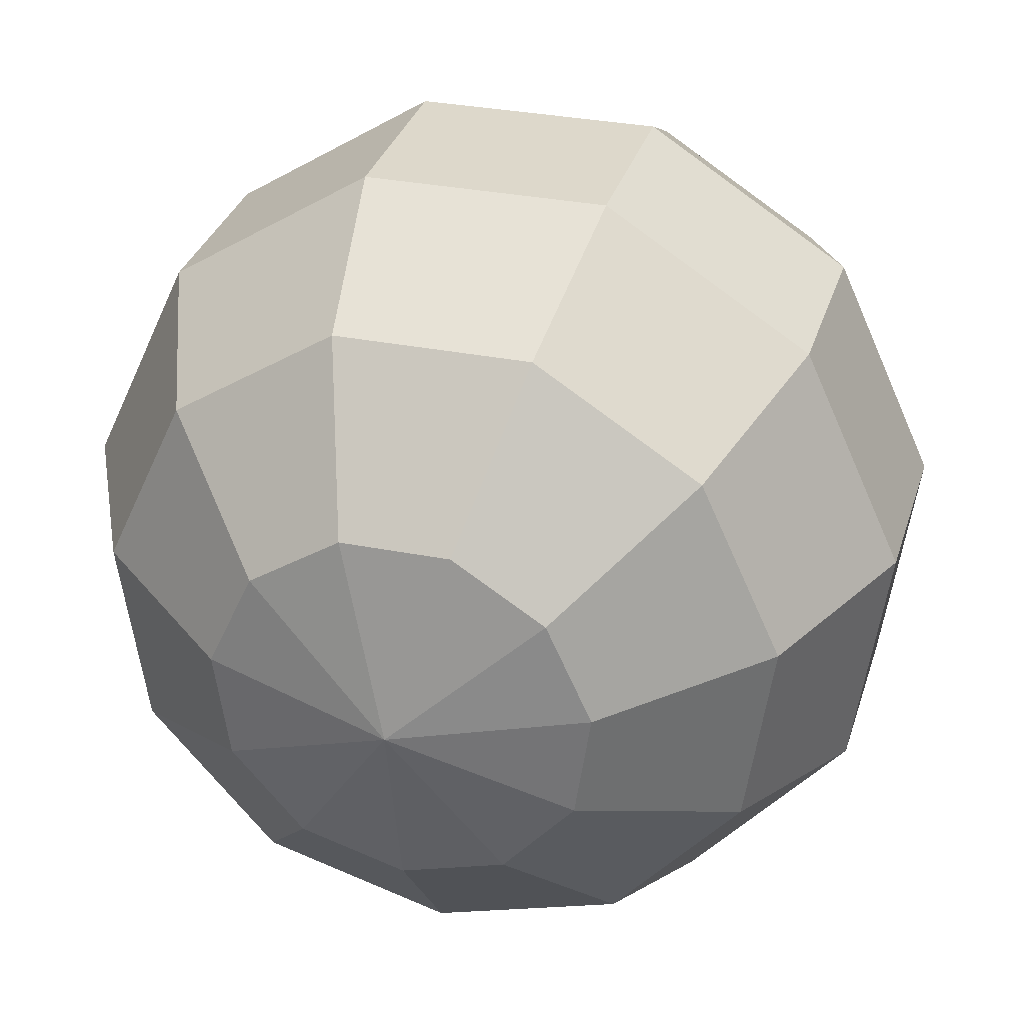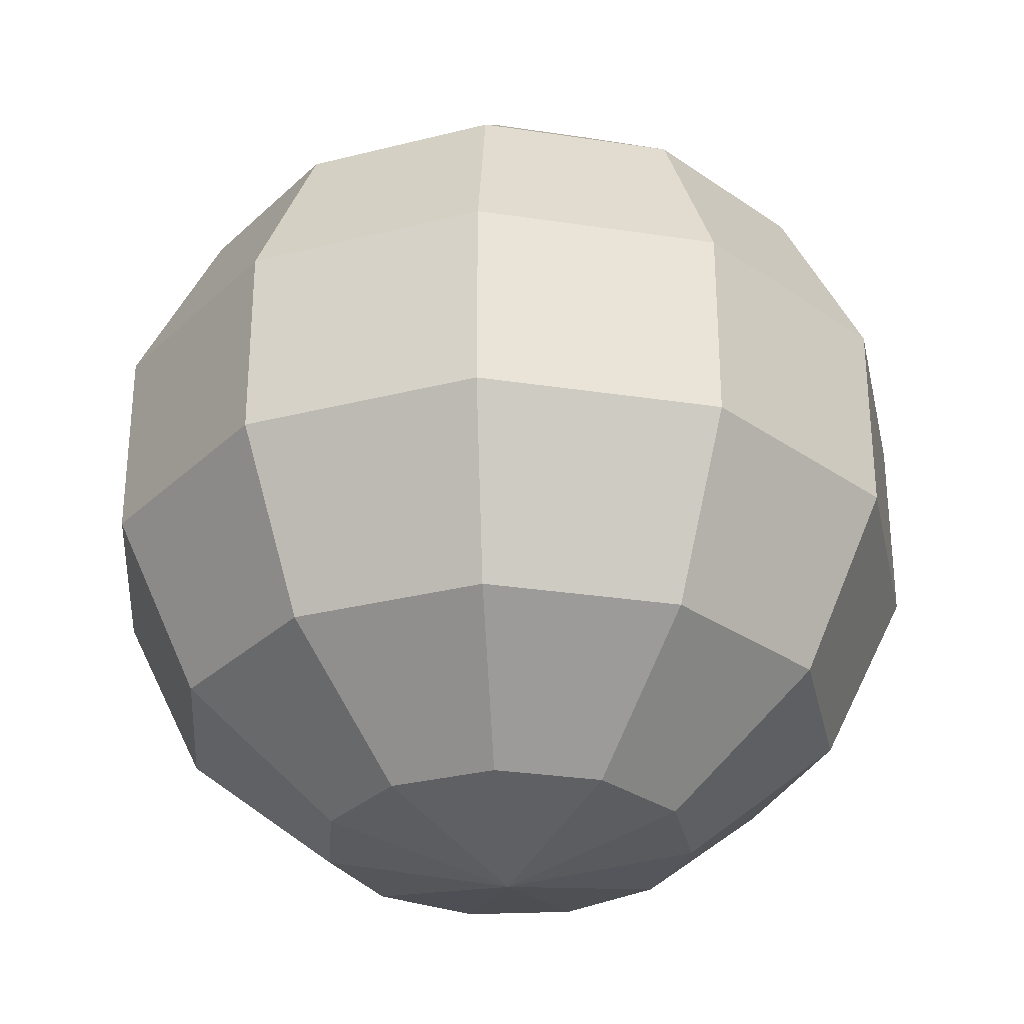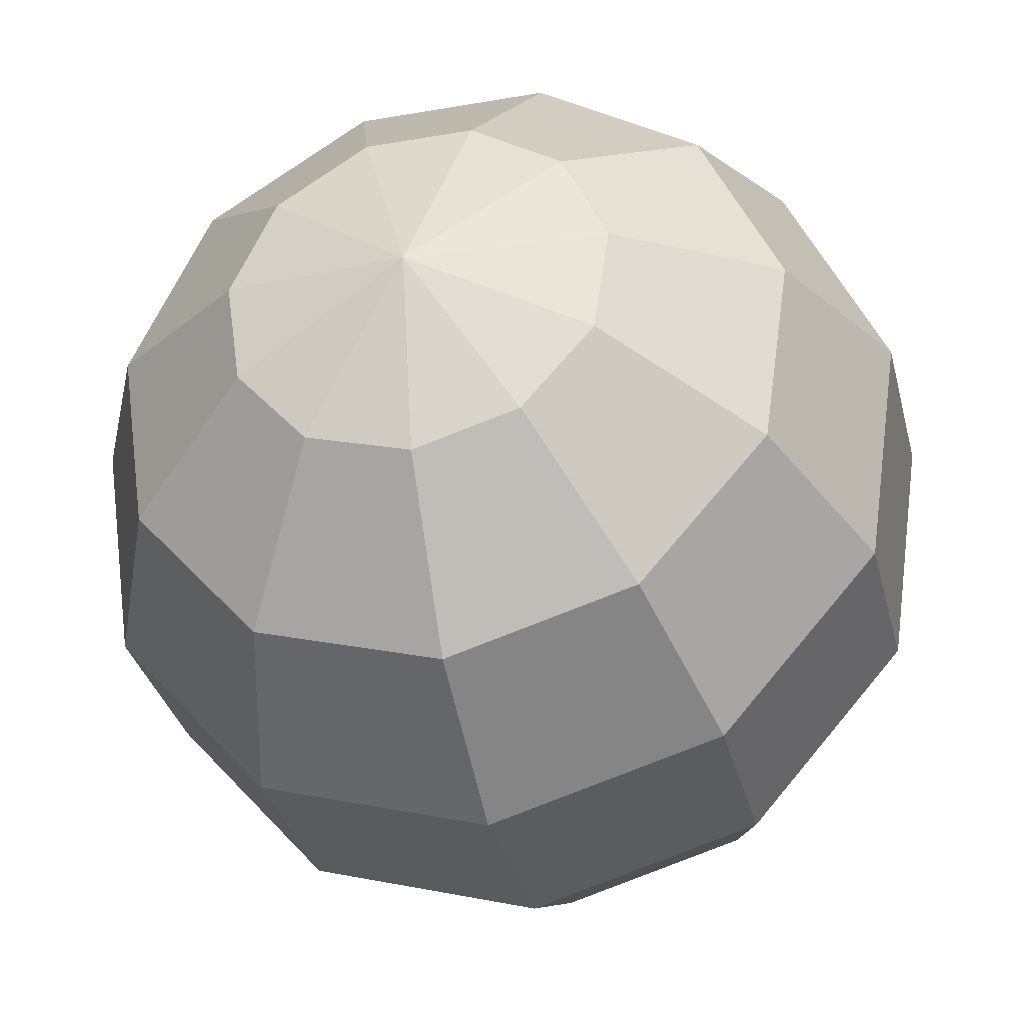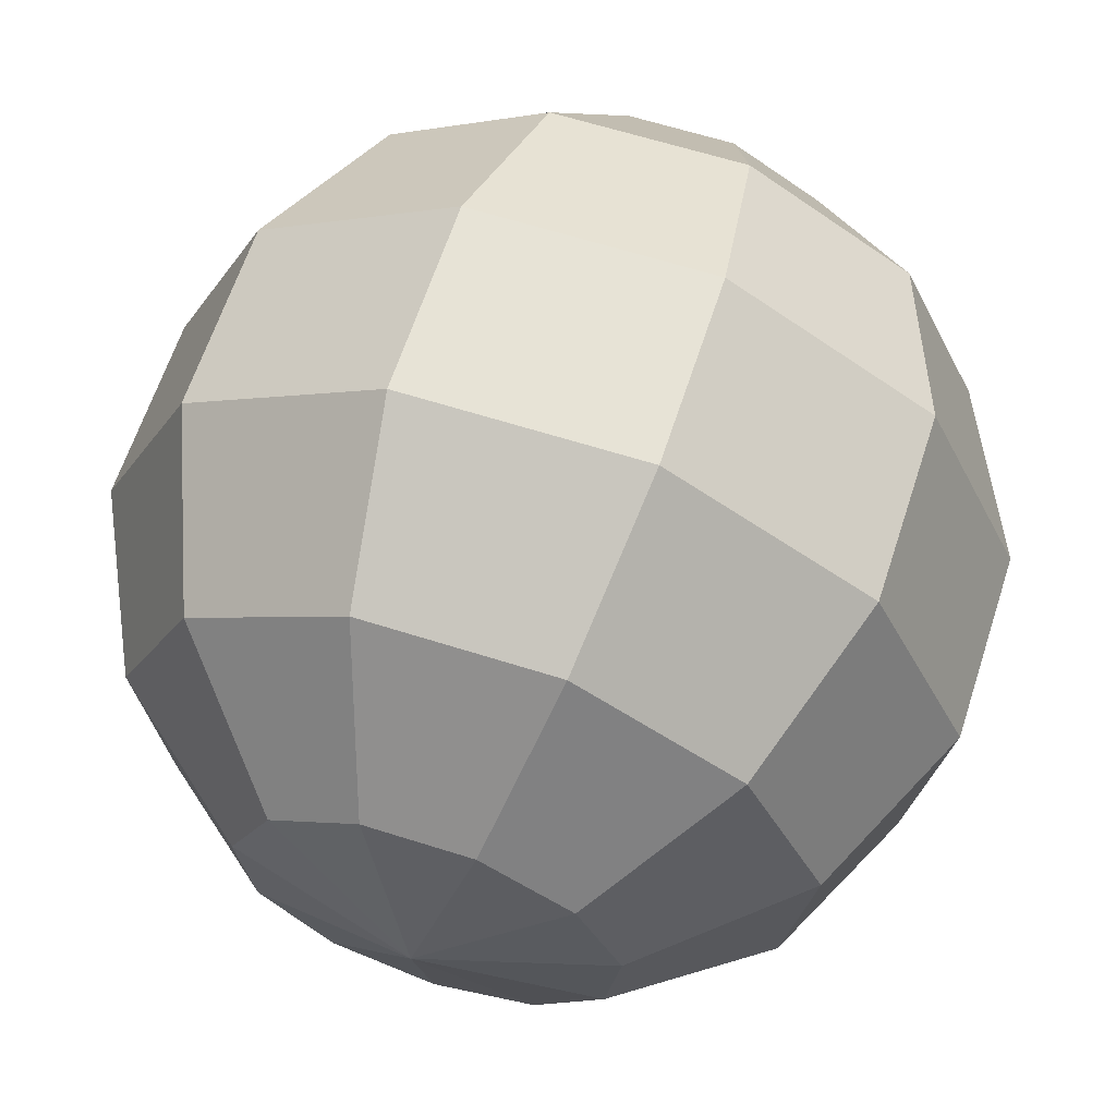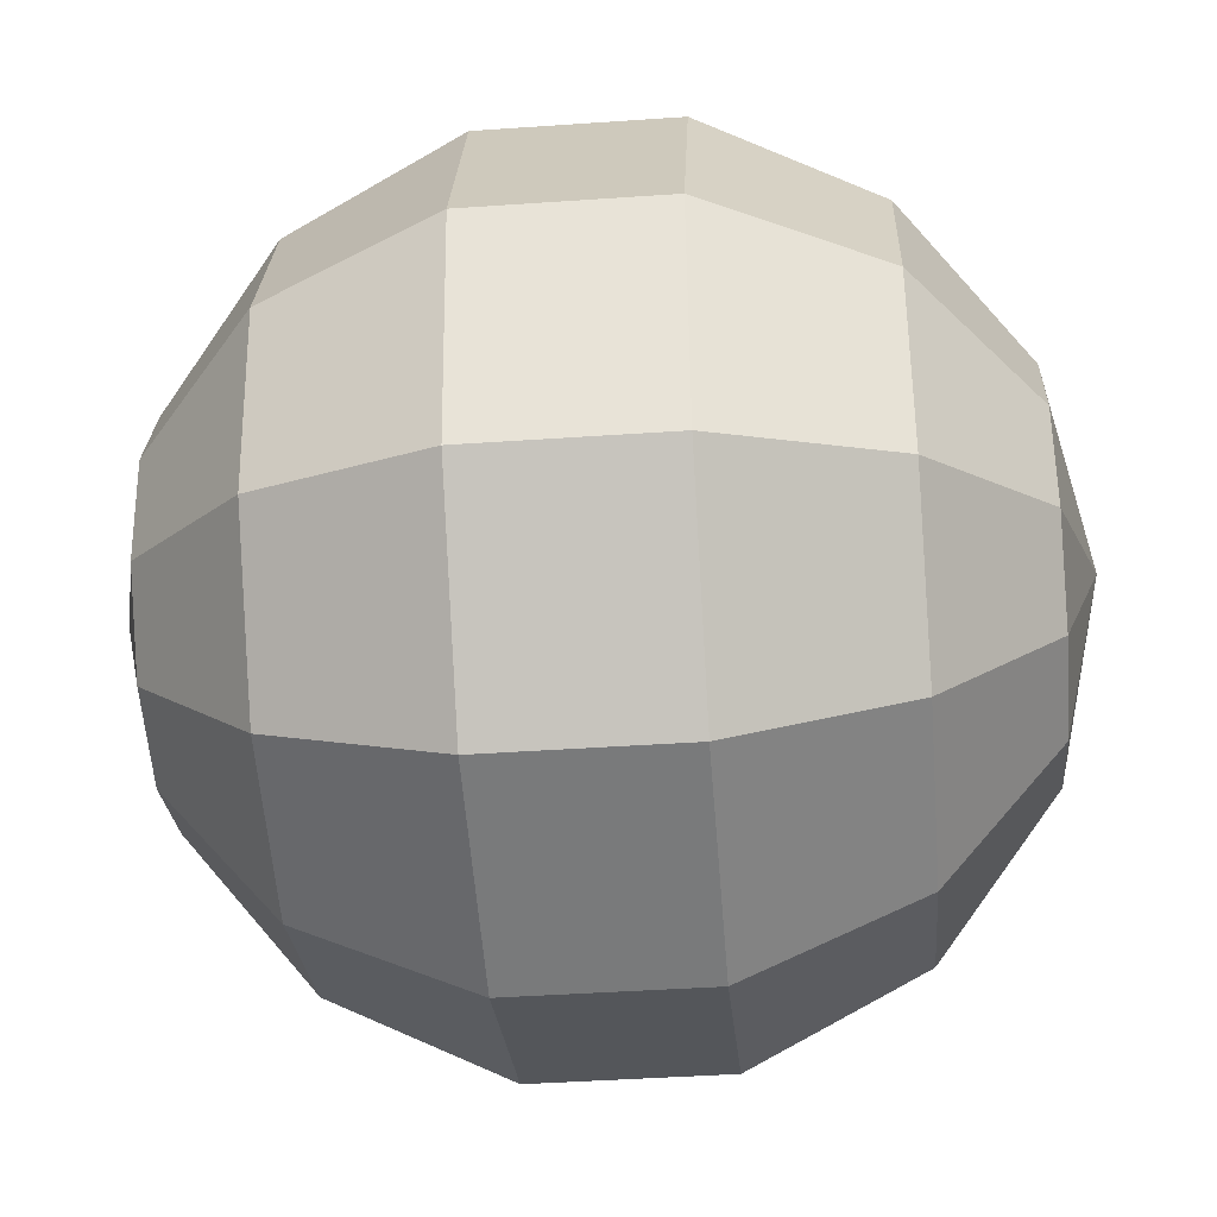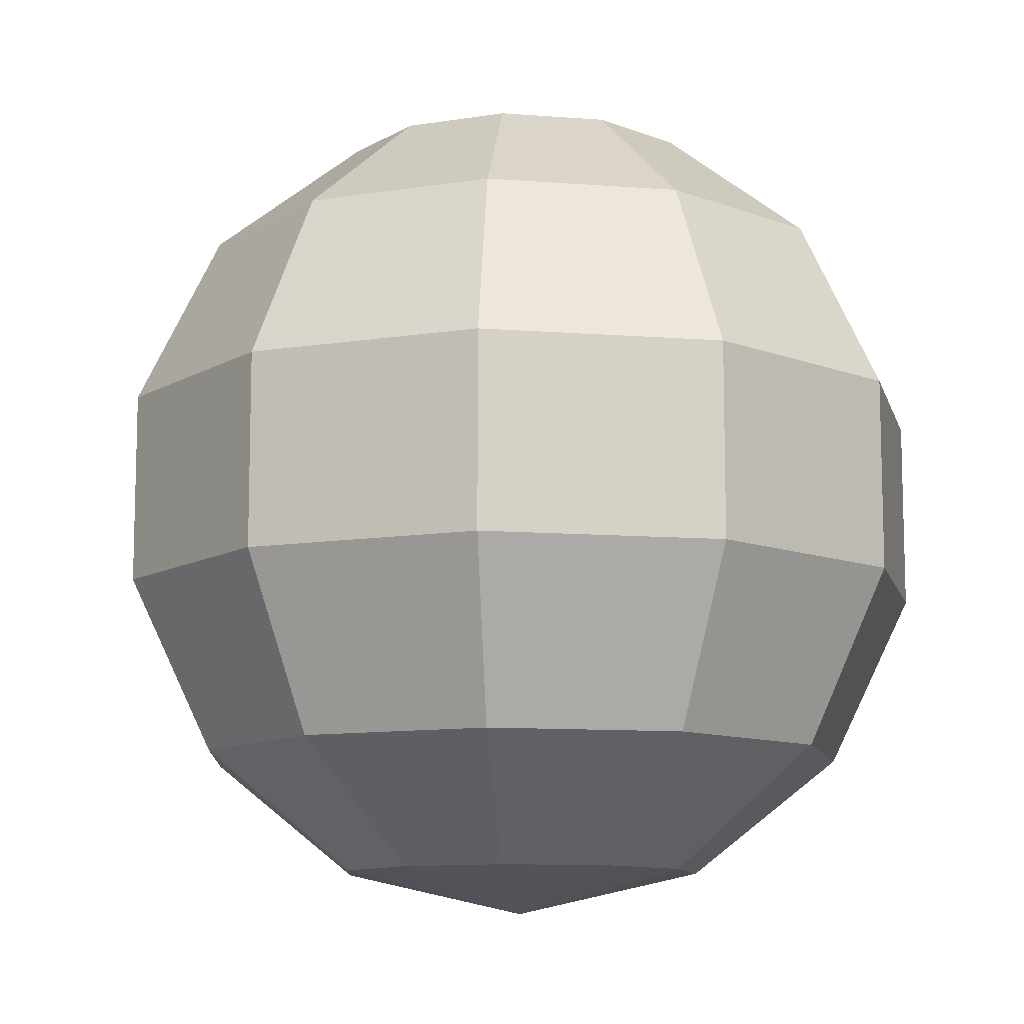
<metadata>
{"format":"obj","ext":"obj","renderer":"f3d","projection":"perspective","resolution":1024,"background":"white","views":[{"elev":31.5,"azim":15.8,"up":"+Z"},{"elev":-30.3,"azim":151.2,"up":"+Y"},{"elev":-33.0,"azim":-166.5,"up":"+Z"},{"elev":62.6,"azim":17.9,"up":"+Z"},{"elev":-41.8,"azim":94.8,"up":"+Z"},{"elev":-10.7,"azim":-109.1,"up":"+Y"}]}
</metadata>
<code>
o Sphere
v 0.2346 0.901 -0.365
v 0.4227 0.6235 -0.6577
v 0.5271 0.2225 -0.8202
v 0.5271 -0.2225 -0.8202
v 0.4227 -0.6235 -0.6577
v 0.2346 -0.901 -0.365
v -0 1 -0
v 0.3947 0.901 -0.1802
v 0.7112 0.6235 -0.3248
v 0.8868 0.2225 -0.405
v 0.8868 -0.2225 -0.405
v 0.7112 -0.6235 -0.3248
v 0.3947 -0.901 -0.1802
v 0.4295 0.901 0.06175
v 0.7739 0.6235 0.1113
v 0.965 0.2225 0.1387
v 0.965 -0.2225 0.1387
v 0.7739 -0.6235 0.1113
v 0.4295 -0.901 0.06175
v 0.3279 0.901 0.2841
v 0.5909 0.6235 0.512
v 0.7368 0.2225 0.6384
v 0.7368 -0.2225 0.6384
v 0.5909 -0.6235 0.512
v 0.3279 -0.901 0.2841
v 0.1222 0.901 0.4163
v 0.2203 0.6235 0.7502
v 0.2747 0.2225 0.9354
v 0.2747 -0.2225 0.9354
v 0.2203 -0.6235 0.7502
v 0.1222 -0.901 0.4163
v -0.1222 0.901 0.4163
v -0.2203 0.6235 0.7502
v -0.2747 0.2225 0.9354
v -0.2747 -0.2225 0.9354
v -0.2203 -0.6235 0.7502
v -0.1222 -0.901 0.4163
v 0 -1 -0
v -0.3279 0.901 0.2841
v -0.5909 0.6235 0.512
v -0.7368 0.2225 0.6384
v -0.7368 -0.2225 0.6384
v -0.5909 -0.6235 0.512
v -0.3279 -0.901 0.2841
v -0.4295 0.901 0.06175
v -0.7739 0.6235 0.1113
v -0.965 0.2225 0.1387
v -0.965 -0.2225 0.1387
v -0.7739 -0.6235 0.1113
v -0.4295 -0.901 0.06175
v -0.3947 0.901 -0.1802
v -0.7112 0.6235 -0.3248
v -0.8868 0.2225 -0.405
v -0.8868 -0.2225 -0.405
v -0.7112 -0.6235 -0.3248
v -0.3947 -0.901 -0.1802
v -0.2346 0.901 -0.365
v -0.4227 0.6235 -0.6577
v -0.5271 0.2225 -0.8202
v -0.5271 -0.2225 -0.8202
v -0.4227 -0.6235 -0.6577
v -0.2346 -0.901 -0.365
v -0 0.901 -0.4339
v -0 0.6235 -0.7818
v -0 0.2225 -0.9749
v -0 -0.2225 -0.9749
v -0 -0.6235 -0.7818
v -0 -0.901 -0.4339
f 38 68 6
f 66 5 67
f 65 2 3
f 63 7 1
f 67 6 68
f 65 4 66
f 64 1 2
f 3 11 4
f 1 9 2
f 38 6 13
f 4 12 5
f 2 10 3
f 1 7 8
f 5 13 6
f 38 13 19
f 11 18 12
f 9 16 10
f 8 7 14
f 12 19 13
f 10 17 11
f 8 15 9
f 38 19 25
f 17 24 18
f 16 21 22
f 14 7 20
f 19 24 25
f 16 23 17
f 14 21 15
f 21 28 22
f 20 7 26
f 24 31 25
f 22 29 23
f 20 27 21
f 38 25 31
f 24 29 30
f 30 37 31
f 28 35 29
f 26 33 27
f 38 31 37
f 29 36 30
f 27 34 28
f 26 7 32
f 36 44 37
f 34 42 35
f 32 40 33
f 38 37 44
f 35 43 36
f 33 41 34
f 32 7 39
f 39 46 40
f 38 44 50
f 42 49 43
f 40 47 41
f 39 7 45
f 44 49 50
f 41 48 42
f 38 50 56
f 49 54 55
f 46 53 47
f 45 7 51
f 49 56 50
f 47 54 48
f 45 52 46
f 54 61 55
f 52 59 53
f 51 7 57
f 56 61 62
f 53 60 54
f 51 58 52
f 38 56 62
f 57 7 63
f 61 68 62
f 59 66 60
f 57 64 58
f 38 62 68
f 60 67 61
f 58 65 59
f 66 4 5
f 65 64 2
f 67 5 6
f 65 3 4
f 64 63 1
f 3 10 11
f 1 8 9
f 4 11 12
f 2 9 10
f 5 12 13
f 11 17 18
f 9 15 16
f 12 18 19
f 10 16 17
f 8 14 15
f 17 23 24
f 16 15 21
f 19 18 24
f 16 22 23
f 14 20 21
f 21 27 28
f 24 30 31
f 22 28 29
f 20 26 27
f 24 23 29
f 30 36 37
f 28 34 35
f 26 32 33
f 29 35 36
f 27 33 34
f 36 43 44
f 34 41 42
f 32 39 40
f 35 42 43
f 33 40 41
f 39 45 46
f 42 48 49
f 40 46 47
f 44 43 49
f 41 47 48
f 49 48 54
f 46 52 53
f 49 55 56
f 47 53 54
f 45 51 52
f 54 60 61
f 52 58 59
f 56 55 61
f 53 59 60
f 51 57 58
f 61 67 68
f 59 65 66
f 57 63 64
f 60 66 67
f 58 64 65

</code>
